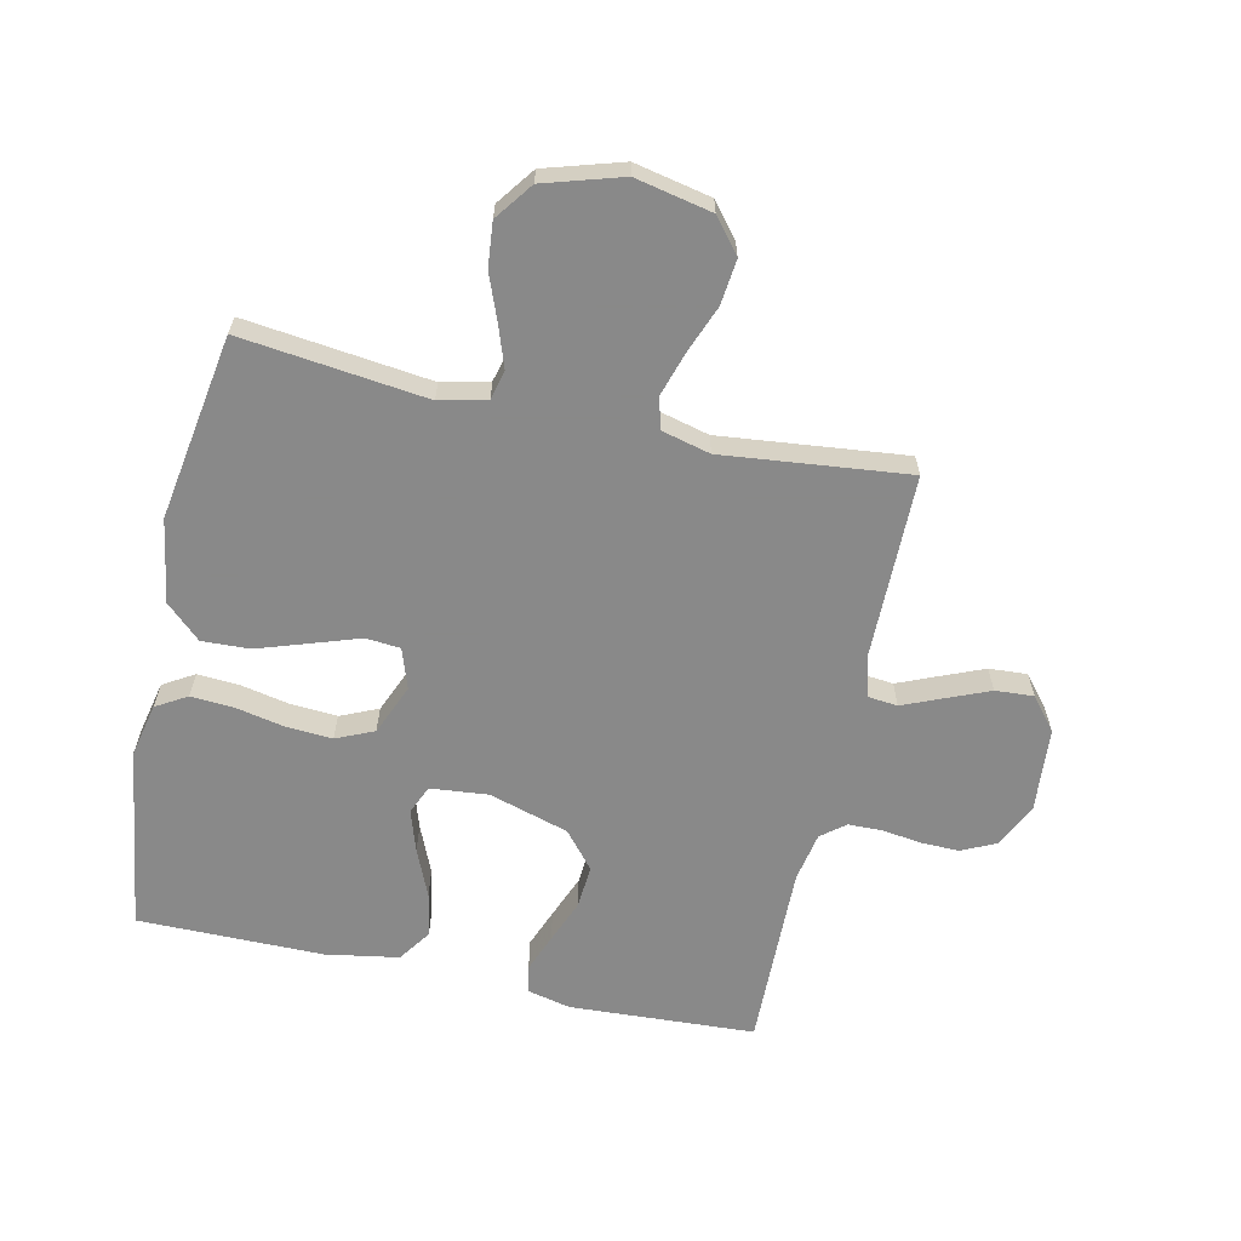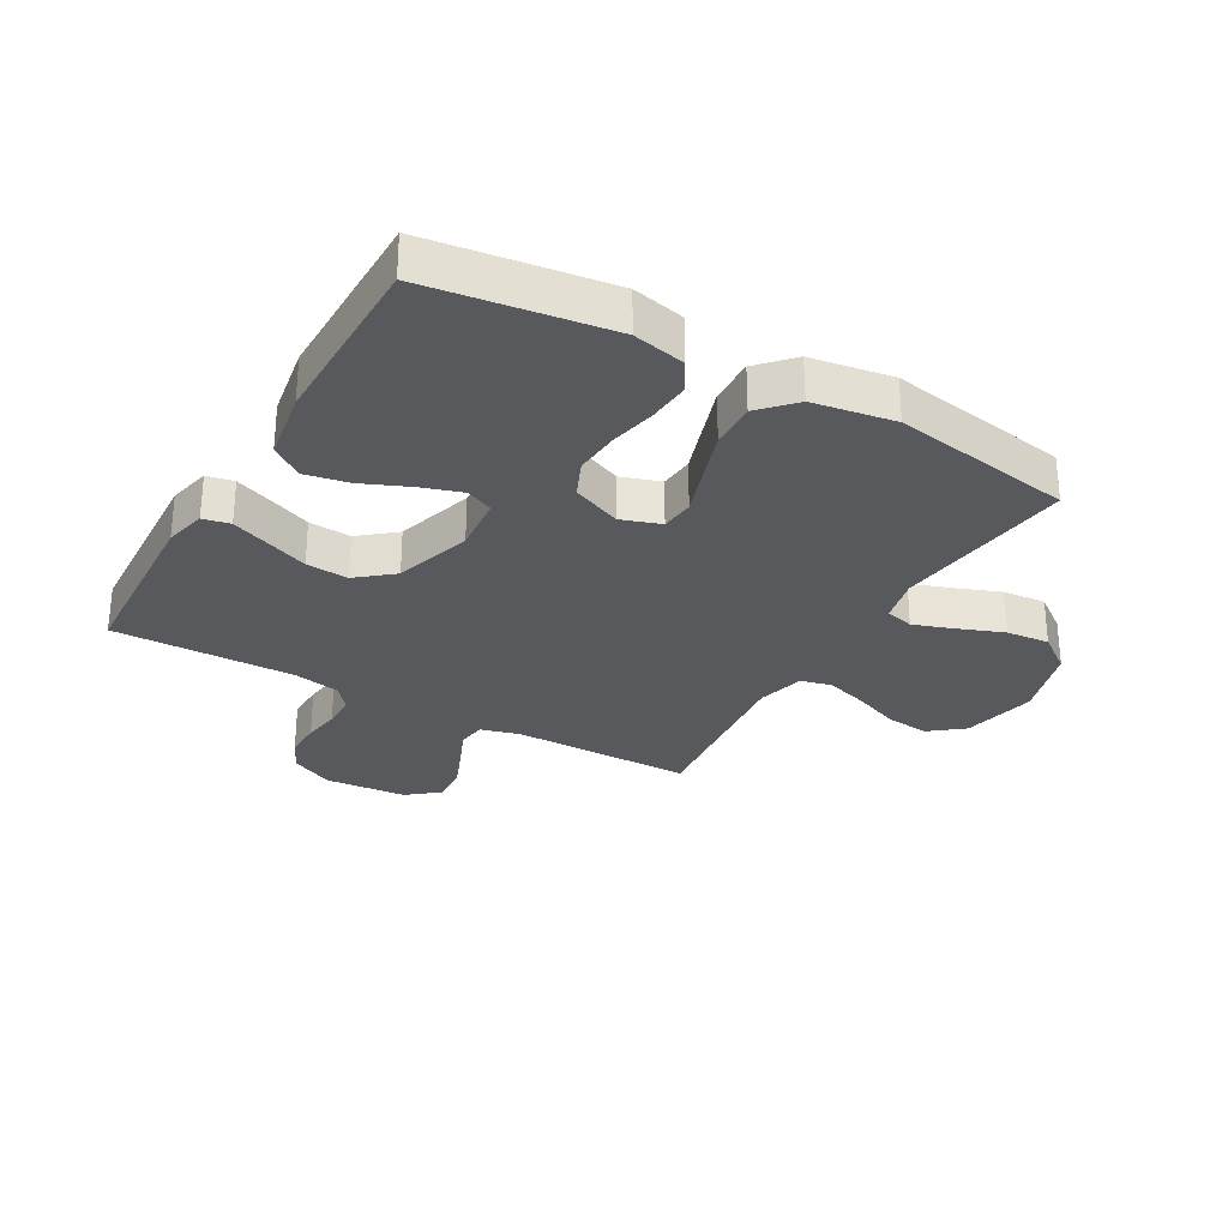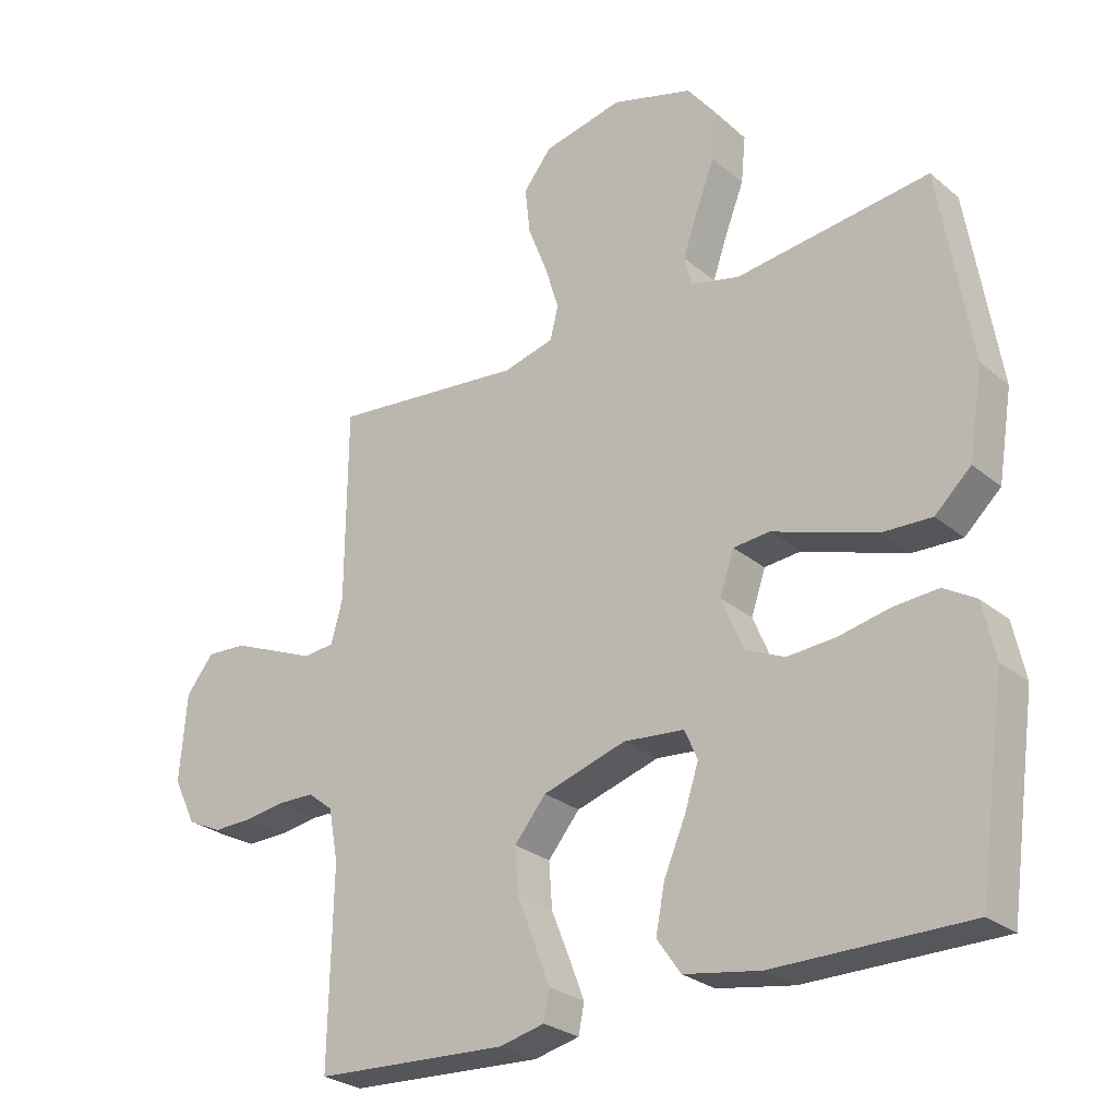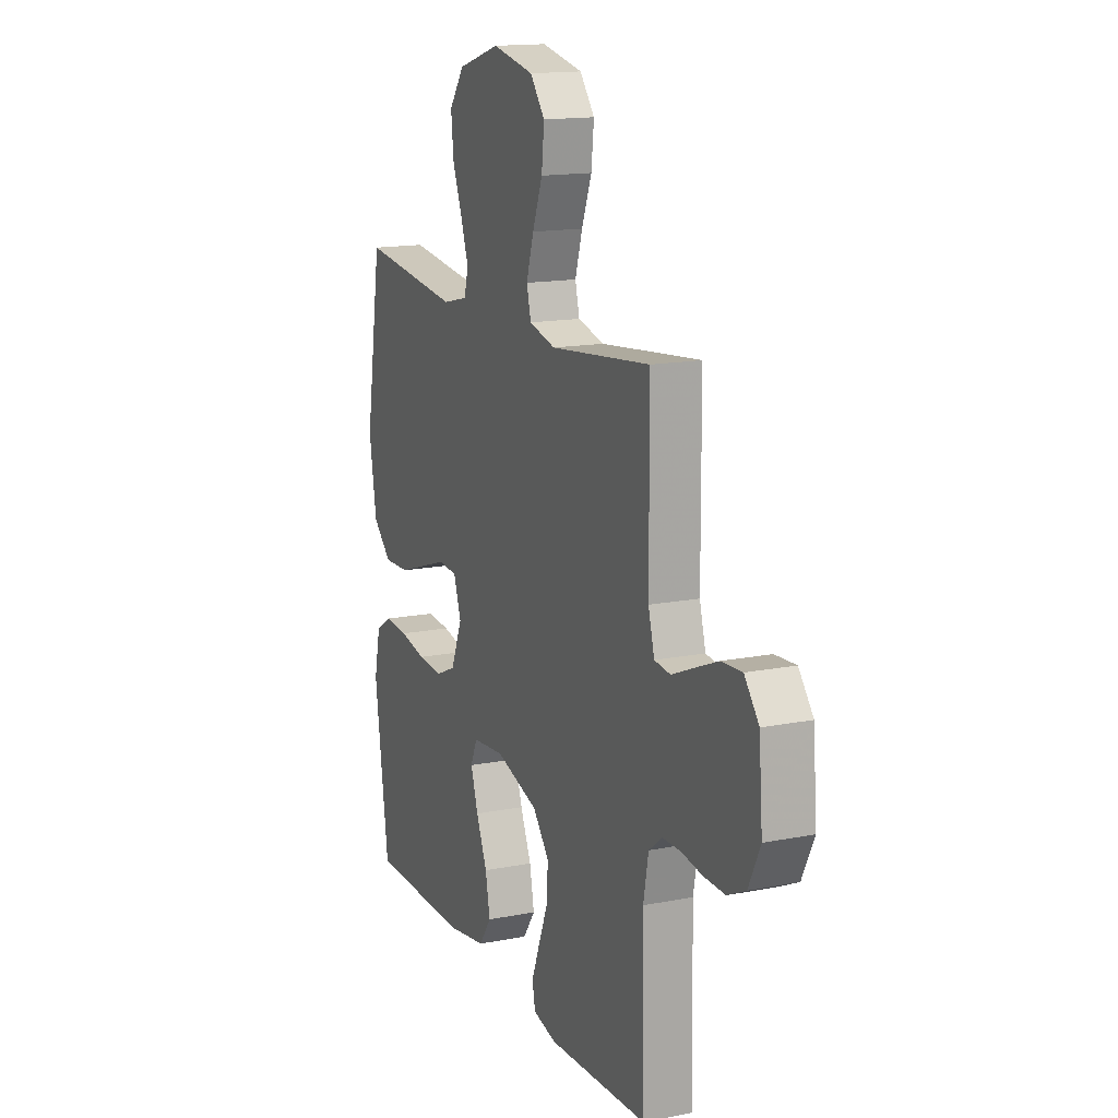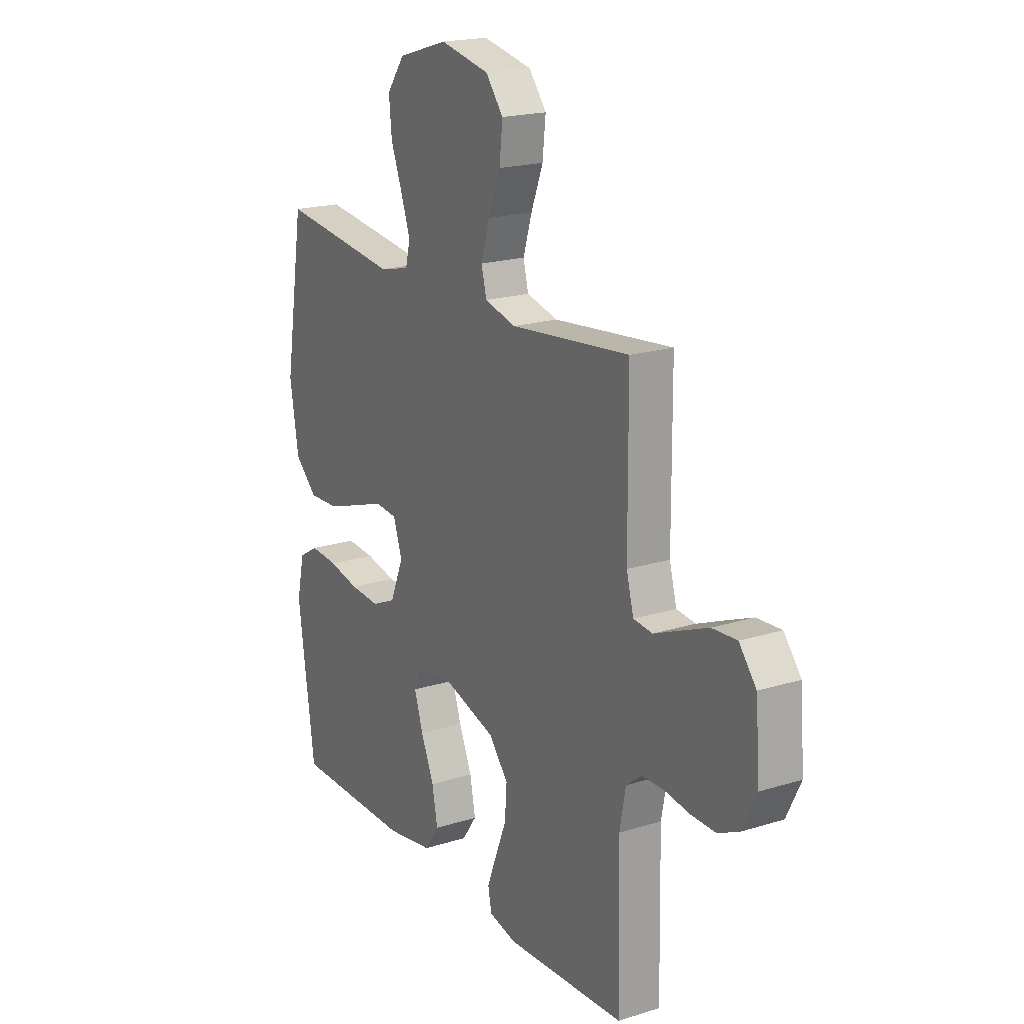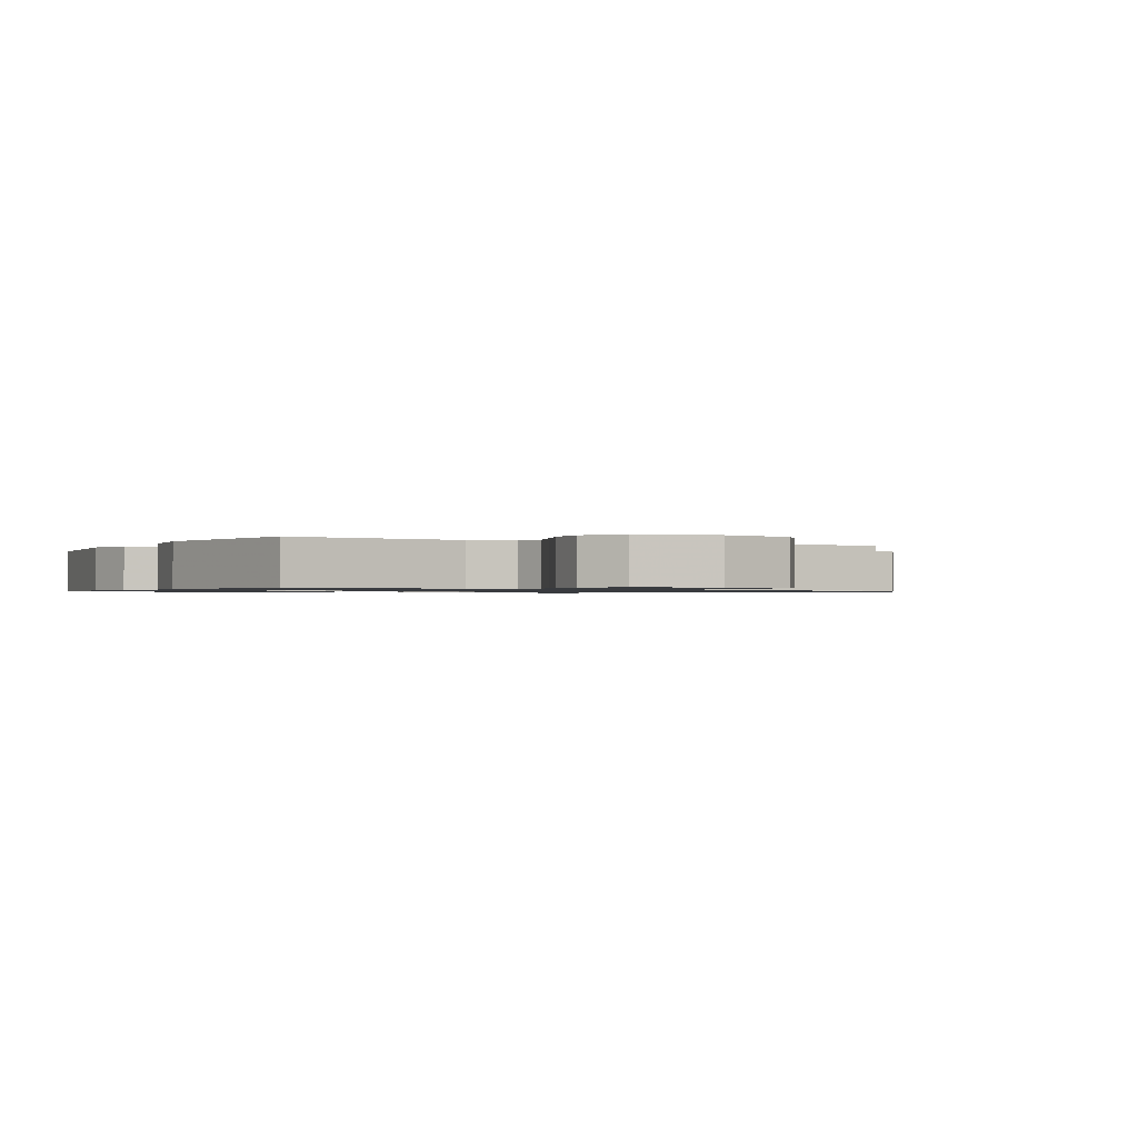
<metadata>
{"format":"obj","ext":"obj","renderer":"f3d","projection":"perspective","resolution":1024,"background":"white","views":[{"elev":-63.0,"azim":-12.4,"up":"+Y"},{"elev":-29.1,"azim":-119.9,"up":"+Y"},{"elev":-27.0,"azim":-141.5,"up":"+Z"},{"elev":15.2,"azim":67.2,"up":"+Z"},{"elev":19.6,"azim":59.7,"up":"+Z"},{"elev":-0.9,"azim":-28.7,"up":"+Y"}]}
</metadata>
<code>
v 0.5 0.07 0.5
v 0.502 0.07 0.2
v 0.52 0.07 0.134
v 0.568 0.07 0.129
v 0.632 0.07 0.156
v 0.702 0.07 0.185
v 0.764 0.07 0.189
v 0.807 0.07 0.136
v 0.818 0.07 0
v 0.783 0.07 -0.072
v 0.729 0.07 -0.098
v 0.667 0.07 -0.097
v 0.604 0.07 -0.088
v 0.548 0.07 -0.089
v 0.509 0.07 -0.12
v 0.494 0.07 -0.2
v 0.5 0.07 -0.5
v 0.2 0.07 -0.516
v 0.13 0.07 -0.5
v 0.121 0.07 -0.455
v 0.145 0.07 -0.393
v 0.173 0.07 -0.323
v 0.178 0.07 -0.253
v 0.129 0.07 -0.194
v 0 0.07 -0.155
v -0.094 0.07 -0.164
v -0.114 0.07 -0.21
v -0.092 0.07 -0.278
v -0.059 0.07 -0.355
v -0.045 0.07 -0.427
v -0.082 0.07 -0.48
v -0.2 0.07 -0.5
v -0.5 0.07 -0.5
v -0.542 0.07 -0.2
v -0.523 0.07 -0.113
v -0.473 0.07 -0.083
v -0.403 0.07 -0.088
v -0.325 0.07 -0.104
v -0.25 0.07 -0.109
v -0.189 0.07 -0.082
v -0.155 0.07 0
v -0.177 0.07 0.065
v -0.233 0.07 0.07
v -0.31 0.07 0.044
v -0.394 0.07 0.016
v -0.471 0.07 0.013
v -0.527 0.07 0.065
v -0.549 0.07 0.2
v -0.5 0.07 0.5
v -0.2 0.07 0.464
v -0.124 0.07 0.482
v -0.112 0.07 0.529
v -0.135 0.07 0.595
v -0.164 0.07 0.67
v -0.171 0.07 0.742
v -0.126 0.07 0.803
v 0 0.07 0.841
v 0.124 0.07 0.815
v 0.168 0.07 0.76
v 0.16 0.07 0.687
v 0.13 0.07 0.61
v 0.108 0.07 0.539
v 0.121 0.07 0.488
v 0.2 0.07 0.468
v 0.5 0 0.5
v 0.502 0 0.2
v 0.52 0 0.134
v 0.568 0 0.129
v 0.632 0 0.156
v 0.702 0 0.185
v 0.764 0 0.189
v 0.807 0 0.136
v 0.818 0 0
v 0.783 0 -0.072
v 0.729 0 -0.098
v 0.667 0 -0.097
v 0.604 0 -0.088
v 0.548 0 -0.089
v 0.509 0 -0.12
v 0.494 0 -0.2
v 0.5 0 -0.5
v 0.2 0 -0.516
v 0.13 0 -0.5
v 0.121 0 -0.455
v 0.145 0 -0.393
v 0.173 0 -0.323
v 0.178 0 -0.253
v 0.129 0 -0.194
v 0 0 -0.155
v -0.094 0 -0.164
v -0.114 0 -0.21
v -0.092 0 -0.278
v -0.059 0 -0.355
v -0.045 0 -0.427
v -0.082 0 -0.48
v -0.2 0 -0.5
v -0.5 0 -0.5
v -0.542 0 -0.2
v -0.523 0 -0.113
v -0.473 0 -0.083
v -0.403 0 -0.088
v -0.325 0 -0.104
v -0.25 0 -0.109
v -0.189 0 -0.082
v -0.155 0 0
v -0.177 0 0.065
v -0.233 0 0.07
v -0.31 0 0.044
v -0.394 0 0.016
v -0.471 0 0.013
v -0.527 0 0.065
v -0.549 0 0.2
v -0.5 0 0.5
v -0.2 0 0.464
v -0.124 0 0.482
v -0.112 0 0.529
v -0.135 0 0.595
v -0.164 0 0.67
v -0.171 0 0.742
v -0.126 0 0.803
v 0 0 0.841
v 0.124 0 0.815
v 0.168 0 0.76
v 0.16 0 0.687
v 0.13 0 0.61
v 0.108 0 0.539
v 0.121 0 0.488
v 0.2 0 0.468
f 58 59 60 61
f 58 61 62
f 57 58 62
f 56 57 62 63
f 53 54 55 56
f 52 53 56 63
f 47 48 49 50
f 47 50 51
f 46 47 51
f 43 44 45 46
f 43 46 51
f 42 43 51
f 41 42 51 52
f 35 36 37 38
f 35 38 39
f 34 35 39
f 33 34 39
f 32 33 39 40
f 28 29 30 31
f 27 28 31 32
f 19 20 21 22
f 17 18 19 22
f 16 17 22 23
f 15 16 23 24
f 10 11 12 13
f 10 13 14
f 9 10 14
f 8 9 14
f 4 5 6 7
f 4 7 8 14
f 64 1 2
f 64 2 3
f 41 52 63 64
f 41 64 3
f 27 32 40 41
f 26 27 41
f 25 26 41 3
f 14 15 24 25
f 3 4 14 25
f 125 124 123 122
f 126 125 122
f 126 122 121
f 127 126 121 120
f 120 119 118 117
f 127 120 117 116
f 114 113 112 111
f 115 114 111
f 115 111 110
f 110 109 108 107
f 115 110 107
f 115 107 106
f 116 115 106 105
f 102 101 100 99
f 103 102 99
f 103 99 98
f 103 98 97
f 104 103 97 96
f 95 94 93 92
f 96 95 92 91
f 86 85 84 83
f 86 83 82 81
f 87 86 81 80
f 88 87 80 79
f 77 76 75 74
f 78 77 74
f 78 74 73
f 78 73 72
f 71 70 69 68
f 78 72 71 68
f 66 65 128
f 67 66 128
f 128 127 116 105
f 67 128 105
f 105 104 96 91
f 105 91 90
f 67 105 90 89
f 89 88 79 78
f 89 78 68 67
f 1 65 66 2
f 2 66 67 3
f 3 67 68 4
f 4 68 69 5
f 5 69 70 6
f 6 70 71 7
f 7 71 72 8
f 8 72 73 9
f 9 73 74 10
f 10 74 75 11
f 11 75 76 12
f 12 76 77 13
f 13 77 78 14
f 14 78 79 15
f 15 79 80 16
f 16 80 81 17
f 17 81 82 18
f 18 82 83 19
f 19 83 84 20
f 20 84 85 21
f 21 85 86 22
f 22 86 87 23
f 23 87 88 24
f 24 88 89 25
f 25 89 90 26
f 26 90 91 27
f 27 91 92 28
f 28 92 93 29
f 29 93 94 30
f 30 94 95 31
f 31 95 96 32
f 32 96 97 33
f 33 97 98 34
f 34 98 99 35
f 35 99 100 36
f 36 100 101 37
f 37 101 102 38
f 38 102 103 39
f 39 103 104 40
f 40 104 105 41
f 41 105 106 42
f 42 106 107 43
f 43 107 108 44
f 44 108 109 45
f 45 109 110 46
f 46 110 111 47
f 47 111 112 48
f 48 112 113 49
f 49 113 114 50
f 50 114 115 51
f 51 115 116 52
f 52 116 117 53
f 53 117 118 54
f 54 118 119 55
f 55 119 120 56
f 56 120 121 57
f 57 121 122 58
f 58 122 123 59
f 59 123 124 60
f 60 124 125 61
f 61 125 126 62
f 62 126 127 63
f 63 127 128 64
f 64 128 65 1

</code>
